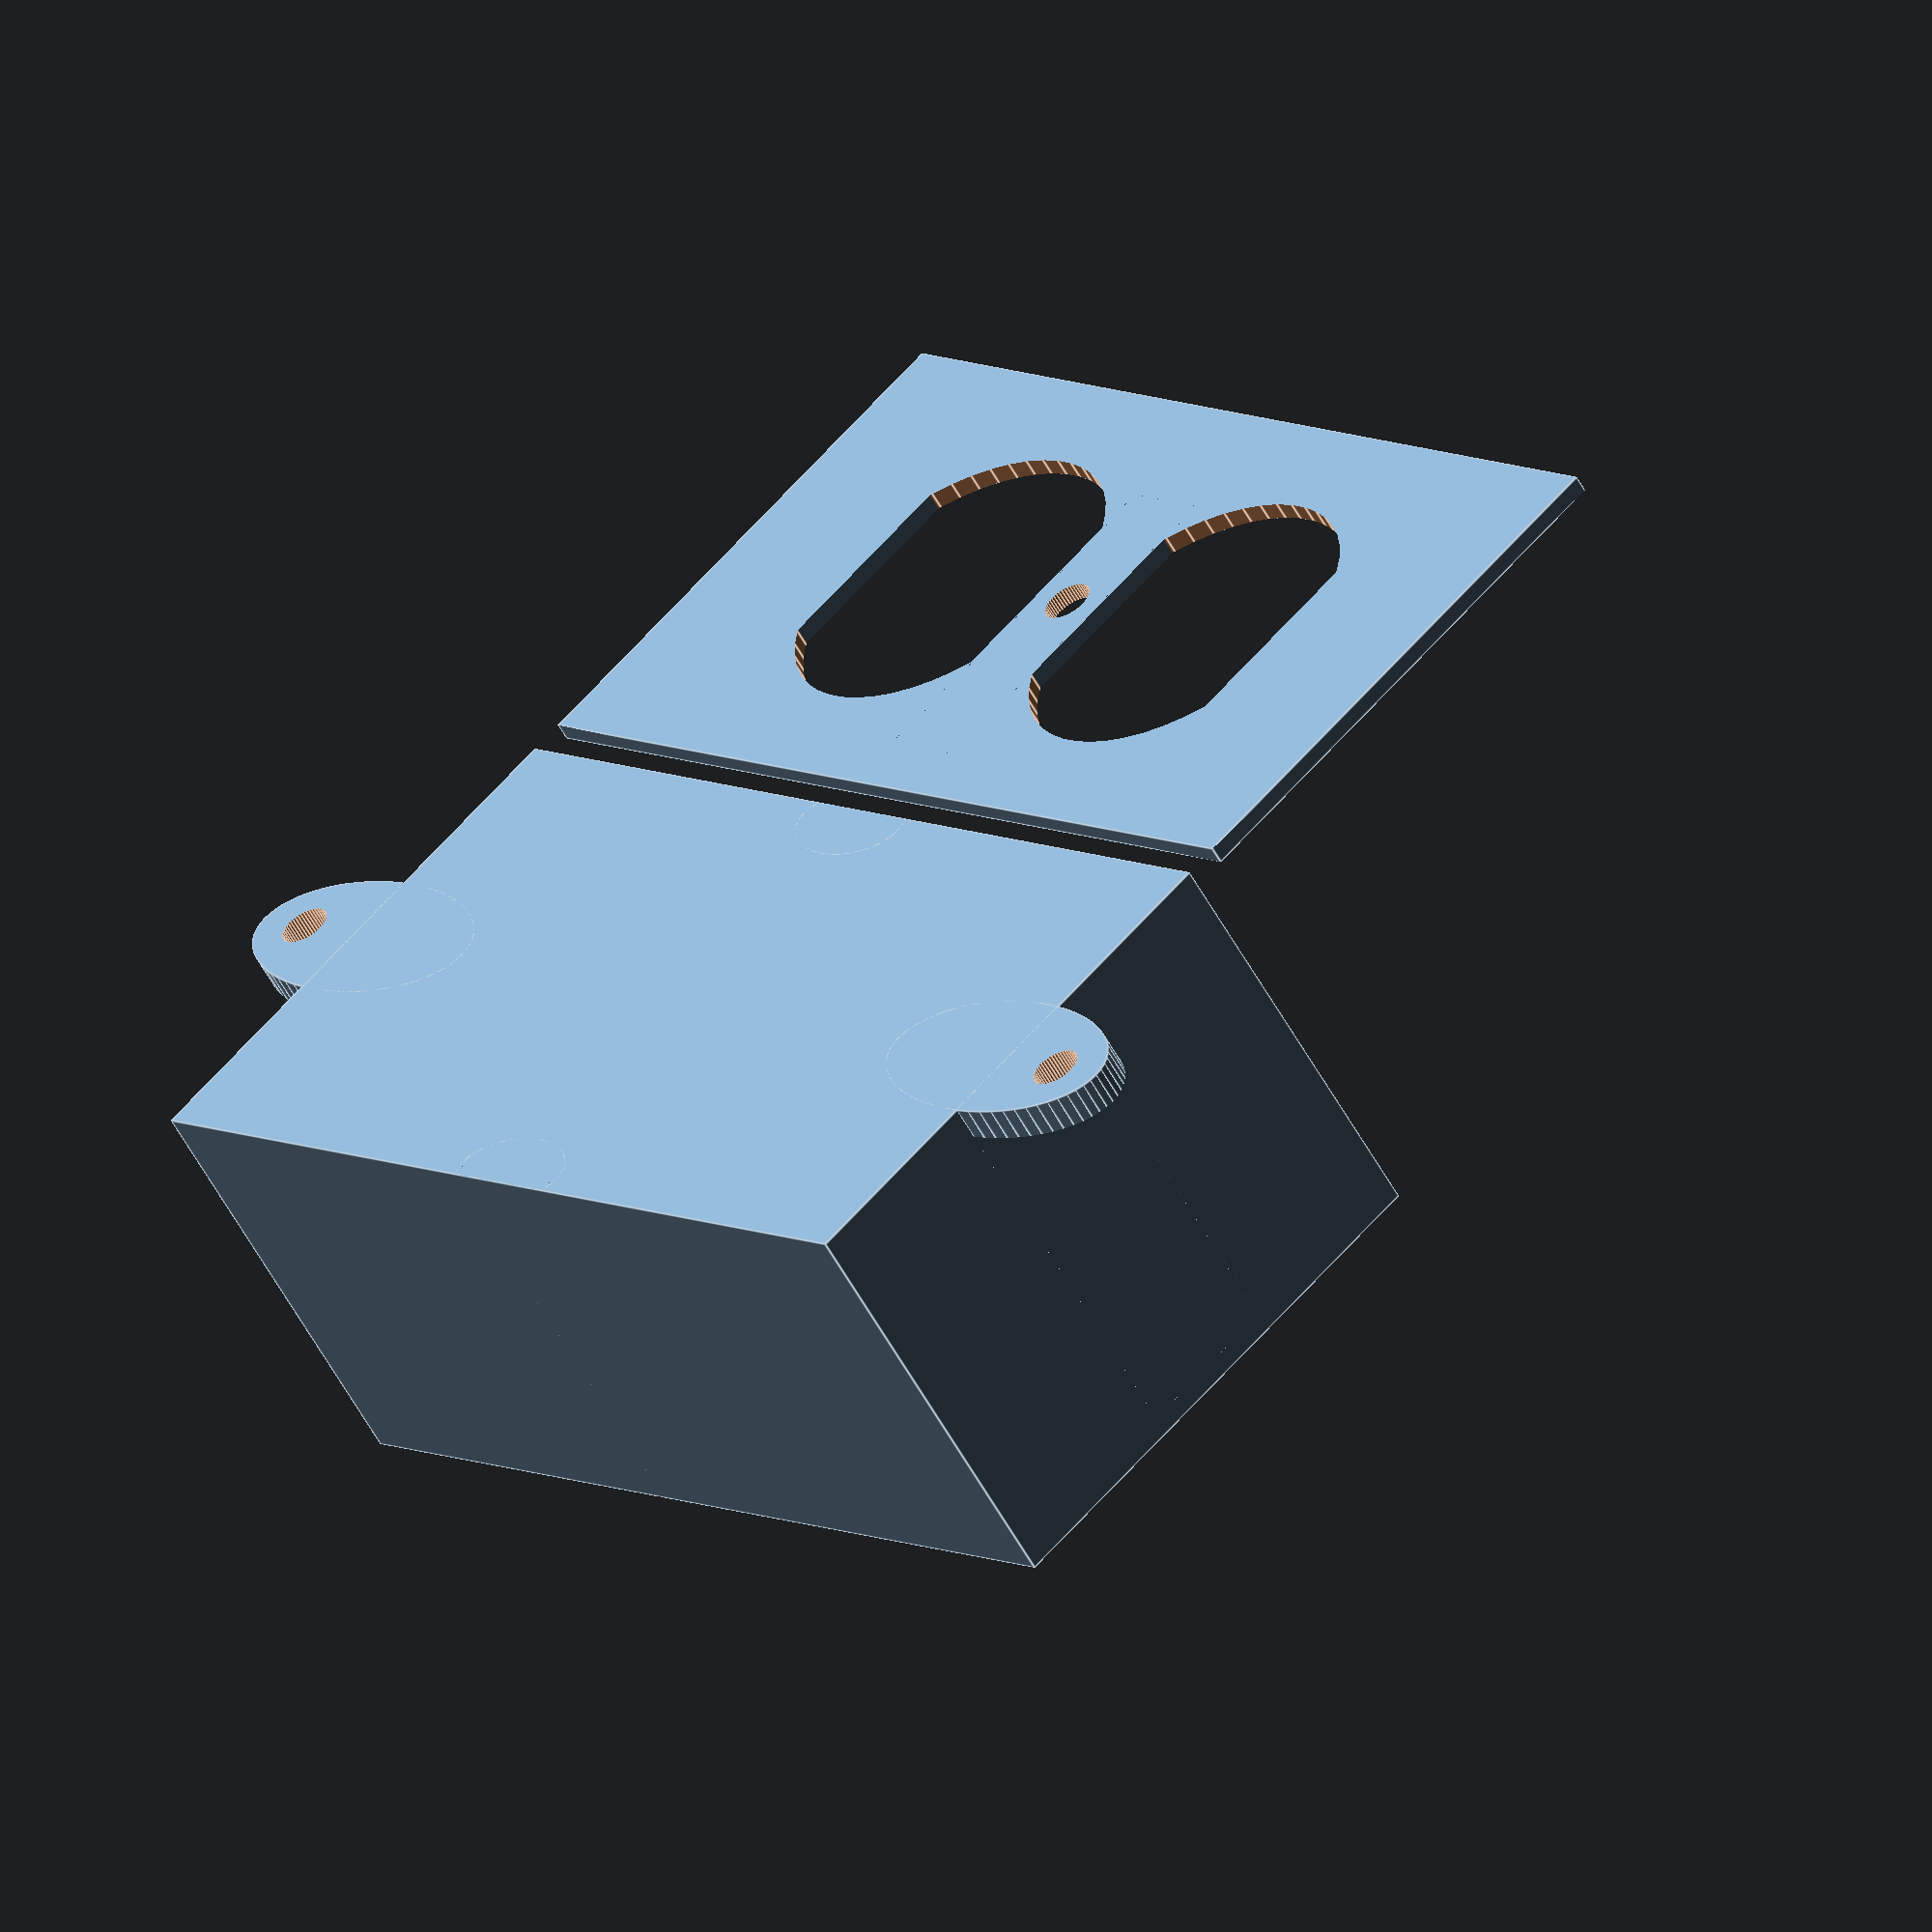
<openscad>
/*
*  Created by: Anhtien Nguyen
*  Date:  June 11, 2018
*  Description:  an electrical box with the dimension
*/

/* By: Ye Zhang (mr.yezhang@gmail.com)
   Date: May 9, 2020
    Added screw tab out of box; removed box bottom screw holes, which are blocked after outlet is installed; Removed two supporting cylinders; Refactored code to imporve maintainability etc. 
   Date: May 10, 2020
    Remove two holes from cover.
    Enlarge screw holes.
    Fine tune screw hole distance. 
    Reduce box bottom tab thickness.
    Moved screw holes on bottom tab further from box wall. Give more work space. 
*/

// Choose, which part you want to see!
part = "all_parts__";  //[all_parts__:All Parts,bottom_part__:Bottom,top_part__:Top]

// Standard width is 69.33mm. This is inner space width.
width=52; //[51:85]
// Inner space height. Default 41mm
height=41;  // [37:70]

// Wall thickness in mm, add to width and height. Actuall wall (including cover) thickness is
// half of this value. 
wall_double_thickness=3.5; // [1:4]
// outlet screw diameter (mm) for the holes at 2 ends
outlet_screw_hole_diag=3.4; // [3:6]
// the screw hole on box bottom tab, to secure the box.
bottom_tab_screw_hole_diag=5;
// width of hole to run the input wires (mm)
// This 14/2 wire width is 10, height is 5
wires_hole_width=11; // [8:12]
// height of hole to run the input wires (mm)
wires_hole_height=6; // [4:12]
// https://smile.amazon.com/gp/product/B000BPEQCC/ref=ppx_yo_dt_b_search_asin_title?ie=UTF8&psc=1

// Program Section //
if(part == "bottom_part__") {
    box();
} else if(part == "top_part__") {
    cover();
} else if(part == "all_parts__") {
    all_parts();
} else {
    all_parts();
}

module all_parts() {
translate([0, 0, (height+wall_double_thickness/2)/2]) 
    box();

 // this put cover next to box
 translate([width+(wall_double_thickness*2), 0, wall_double_thickness/4 /*wall_double_thickness/2/2 puts the cover touch build surface*/])  
 // this displacement puts the cover on top
 // translate([0,0,(height+wall_double_thickness/2)+1])
    cover();
}

// Inner space length.
length=105; // Note: if you change this, you must update screw_posistion_from_edge accordingly.
outlet_screw_hole_depth=35; // how far down is the outlet screw hole in supporting cylinder.
support_cylinder_radius=outlet_screw_hole_diag*2+1;

// distance between supporting cylinder and box top
cylinder_top_gap=5.5-wall_double_thickness; // deduct cover thickness so the outlet will be flush.

// outlet screw off set from edge. Change according to your measurement with caution!
// My desin references x,y,z 0 (center), and thus changing wall thickness won't inerference screw_position.
screw_posistion_from_edge=10.5; // Outlet screw holes are 84mm apart. Must be precise!

module one_plug_hole() {
    difference(){
        cylinder(r=17.4625, h=15, center = true, $fn=50);
        translate([-24.2875,-15,-2]) cube([10,37,15], center = false);
        translate([14.2875,-15,-2]) cube([10,37,15], center = false);
   }
}

module cover(width=width, length=length, height=height, screw_pos=screw_posistion_from_edge) {
    difference() {
        // define plate
        cube([width + wall_double_thickness, length + wall_double_thickness, wall_double_thickness/2], center=true);

        rotate([0,0,90]) 
            translate([-length/2+11.5, 0, 0]) // why is this magic number?
                union() {
                    translate([height+19.3915, 0, 0]) 
                    {
                        one_plug_hole();
                    }
                
                    translate([height-19.3915, 0, 0]){
                        one_plug_hole();
                    }
                    
                    // center hole. 4mm diameter.
                    // printed holes tend to shrink, give it 5mm. 
                    translate([height, 0, -3]) cylinder(r=2.5, h=20, $fn=50); 
                    translate([height, 0, 3.5]) cylinder(r1=2.5, r2=3.3, h=3);            
                }

        /*
        // define holes at 2 ends
        translate([0, -length/2 + screw_pos, -wall_double_thickness]) 
            // make screw cross cover hole easy by adding 0.2
            cylinder(r=outlet_screw_hole_diag/2 + 0.2, h=wall_double_thickness*2,$fn=60);
        translate([0, length/2-screw_pos,-wall_double_thickness]) 
            // make screw cross cover hole easy by adding 0.2
            cylinder(r=outlet_screw_hole_diag/2 + 0.2, h=wall_double_thickness*2,$fn=60); */
    }
}


module box_walls(ow_width, ow_length, ow_height) {
        difference() {
            // box walls
            difference() {
                // outside wall
                cube([ow_width, ow_length, ow_height],center=true);
                // inside wall
                translate([0, 0, wall_double_thickness/2]) 
                    cube([width, length, height], center=true);
            } 
        
        // input wires hole on side wall
       translate([ow_width/2, -(ow_length/4), -ow_height/4])
            // cube's x, y, z parameters confirm to the overall axes, making reasoning simple. 
            cube([wall_double_thickness*2, wires_hole_width, wires_hole_height], center=true);
    }
}

module outlet_screw_cylinder(length, ow_height, screw_pos) {
    cylinder_height = ow_height - cylinder_top_gap;

    translate([0, -length/2, -ow_height/2])
        difference(){
                // the support cylinder
                scale([1, 2.1, 1]) 
                    cylinder(h=cylinder_height, 
                            r1=support_cylinder_radius, 
                            r2=support_cylinder_radius, $fn=60, center=false);
                
                translate([0, -support_cylinder_radius*1.5, ow_height/2+wall_double_thickness]) // to make tab strong, its thickness equals to wall_double_thickness
                 {
                    scale([1, 1.5, 1])
                        // remove half of the outer cylinder                  
                        cube([support_cylinder_radius*2, support_cylinder_radius*2, 
                              ow_height], true);
                    // screw hole in the outside cylinder tab
                    translate([0, 2, -3])
                        cylinder(r=bottom_tab_screw_hole_diag/2, h=ow_height*2, $fn=50, center=true);
                }
                    
                // screw hole in the cylinder
                translate([0, screw_pos, cylinder_height-outlet_screw_hole_depth+1]) {
                        cylinder(r=outlet_screw_hole_diag/2, h=outlet_screw_hole_depth, $fn=50, center=false);
            }
        }
}

module lengh_support(ow_width, ow_height, wall_double_thickness) {
    rotate([0,0,90]) 
        translate([0, -(ow_width/2)+wall_double_thickness/2, -ow_height/2])
            scale([1, 0.6, 1]) // support_cylinder_radius shrink widthwise, leave more room for outlet body.
                difference(){
                    cylinder(ow_height, support_cylinder_radius, support_cylinder_radius, $fn=60);
                    translate([-support_cylinder_radius, -support_cylinder_radius*2-1, -1])
                        cube([support_cylinder_radius*2, support_cylinder_radius*2, ow_height+wall_double_thickness]);
                }
}

/*
 * Function box()
 * Draw the box 
 */
module box(width=width, length=length, height=height, screw_pos=screw_posistion_from_edge) {
    ow_width = width+wall_double_thickness;
    ow_length = length+wall_double_thickness;
    ow_height = height+wall_double_thickness/2;
   
    box_walls(ow_width, ow_length, ow_height);
      
    // outlet screw cylinder
    outlet_screw_cylinder(length, ow_height, screw_pos);
    // the other one
    rotate([0,0,180])  
        outlet_screw_cylinder(length, ow_height, screw_pos);
    
    // support lengh-wide
    lengh_support(ow_width, ow_height, wall_double_thickness);
    
    
    // the other support lengh-wide
    rotate([0,0,180]) 
        lengh_support(ow_width, ow_height, wall_double_thickness);
}
</openscad>
<views>
elev=238.1 azim=42.6 roll=331.2 proj=o view=edges
</views>
